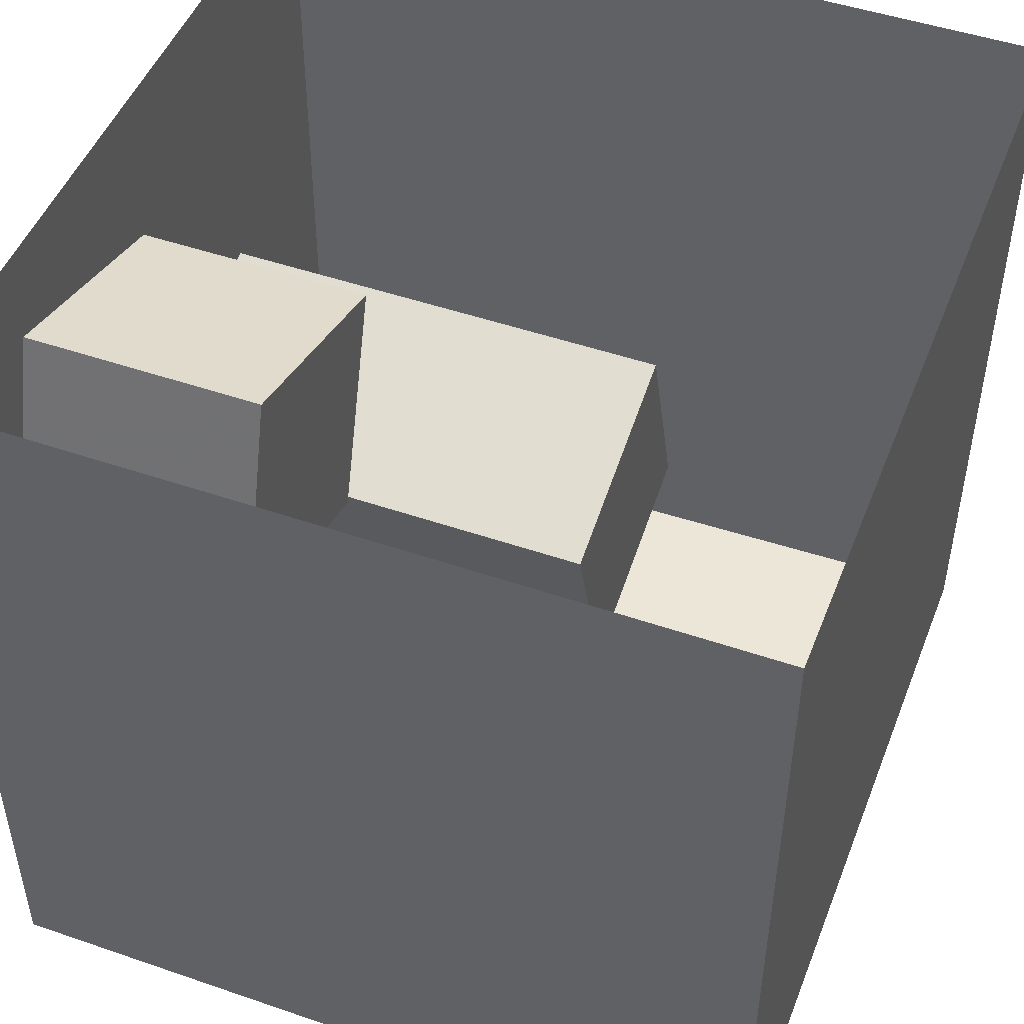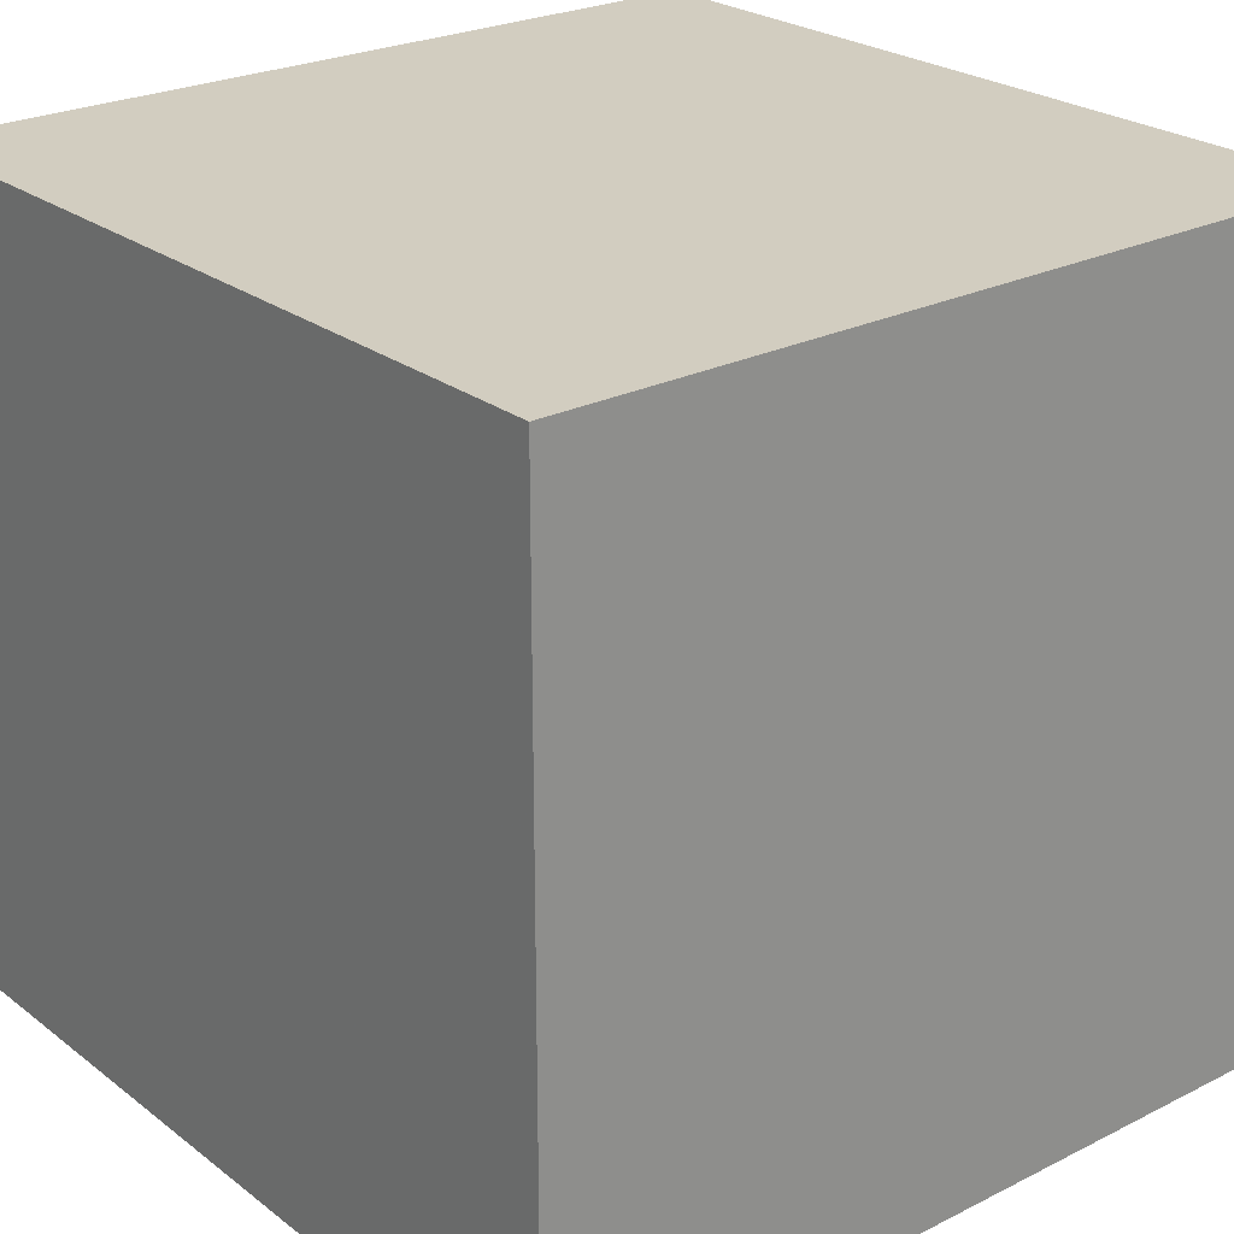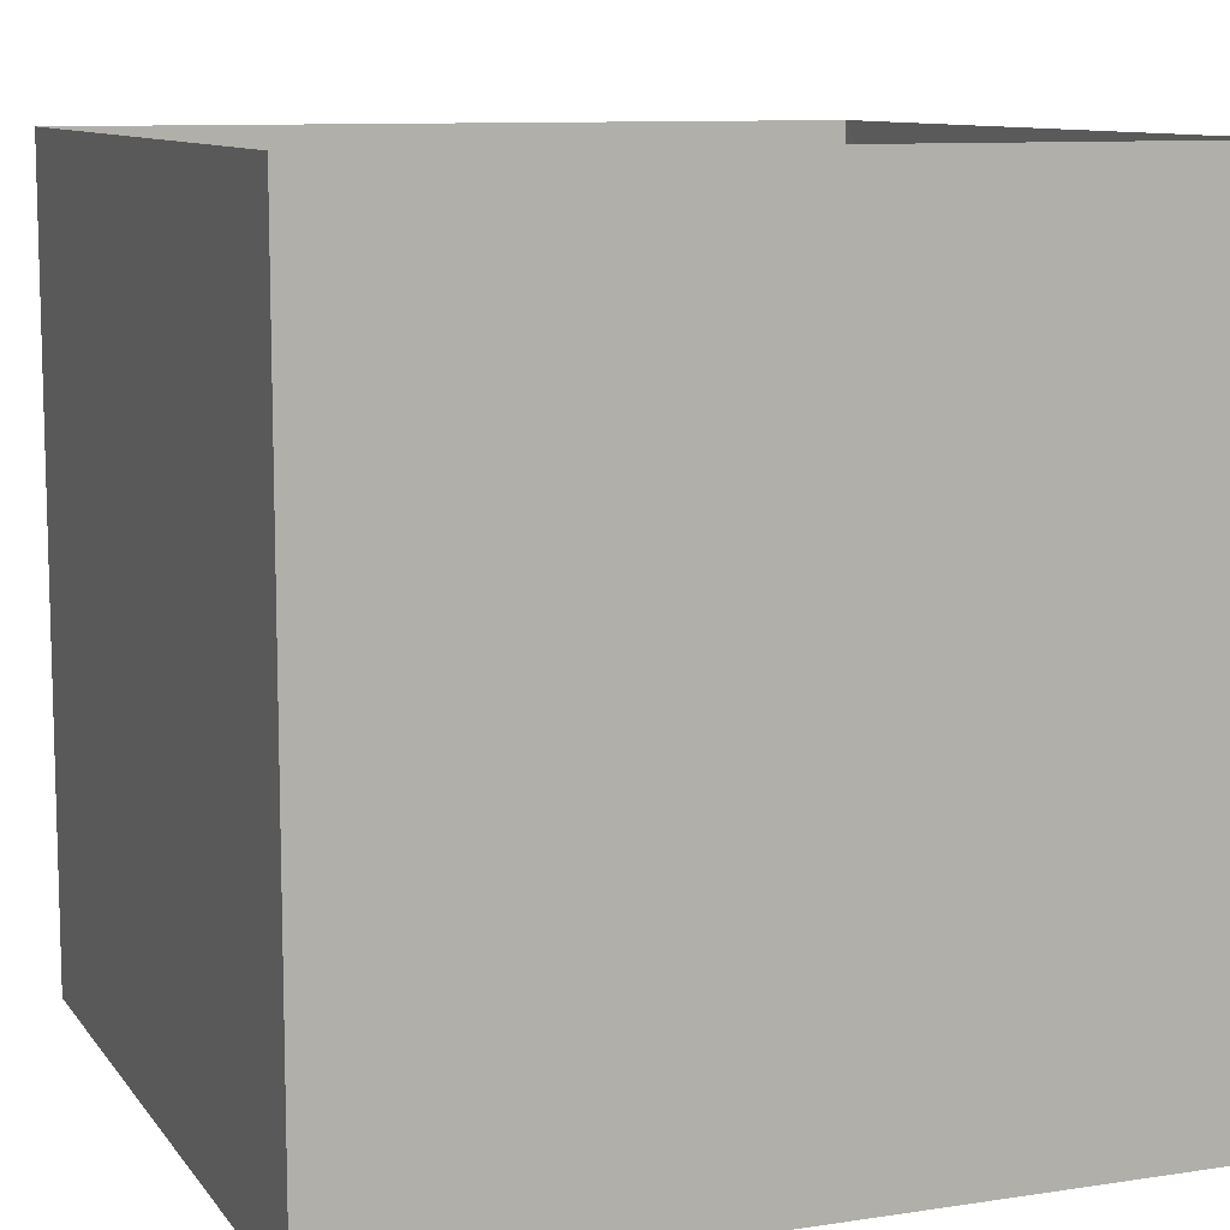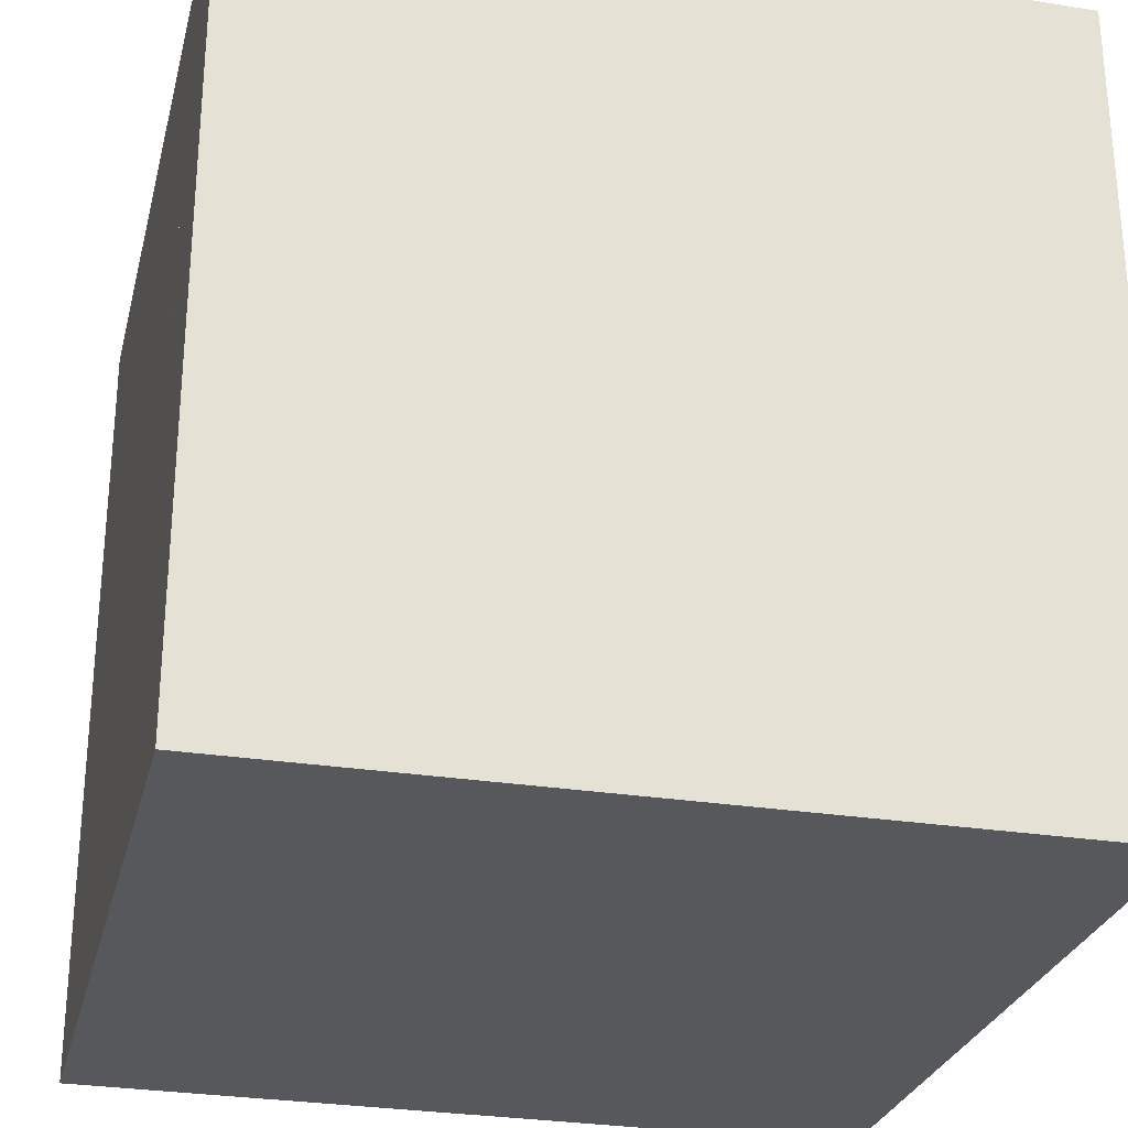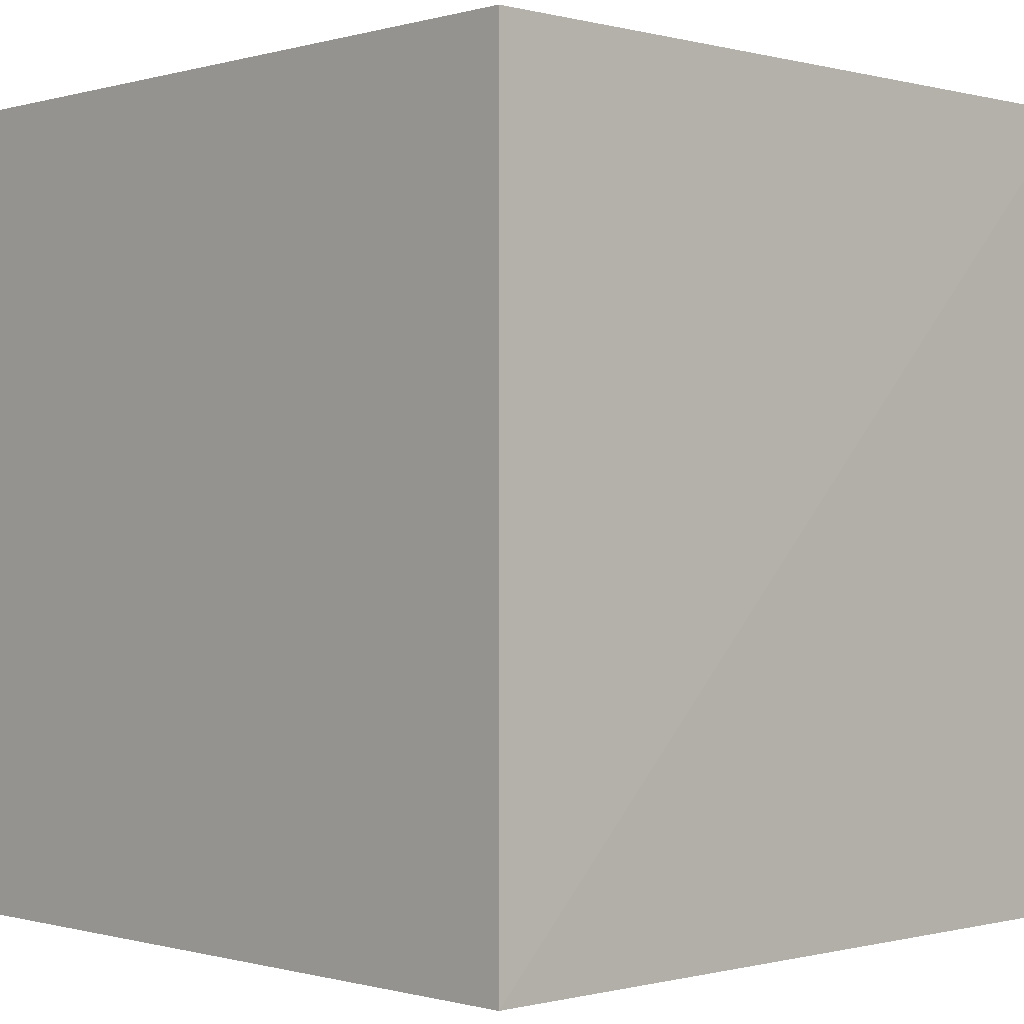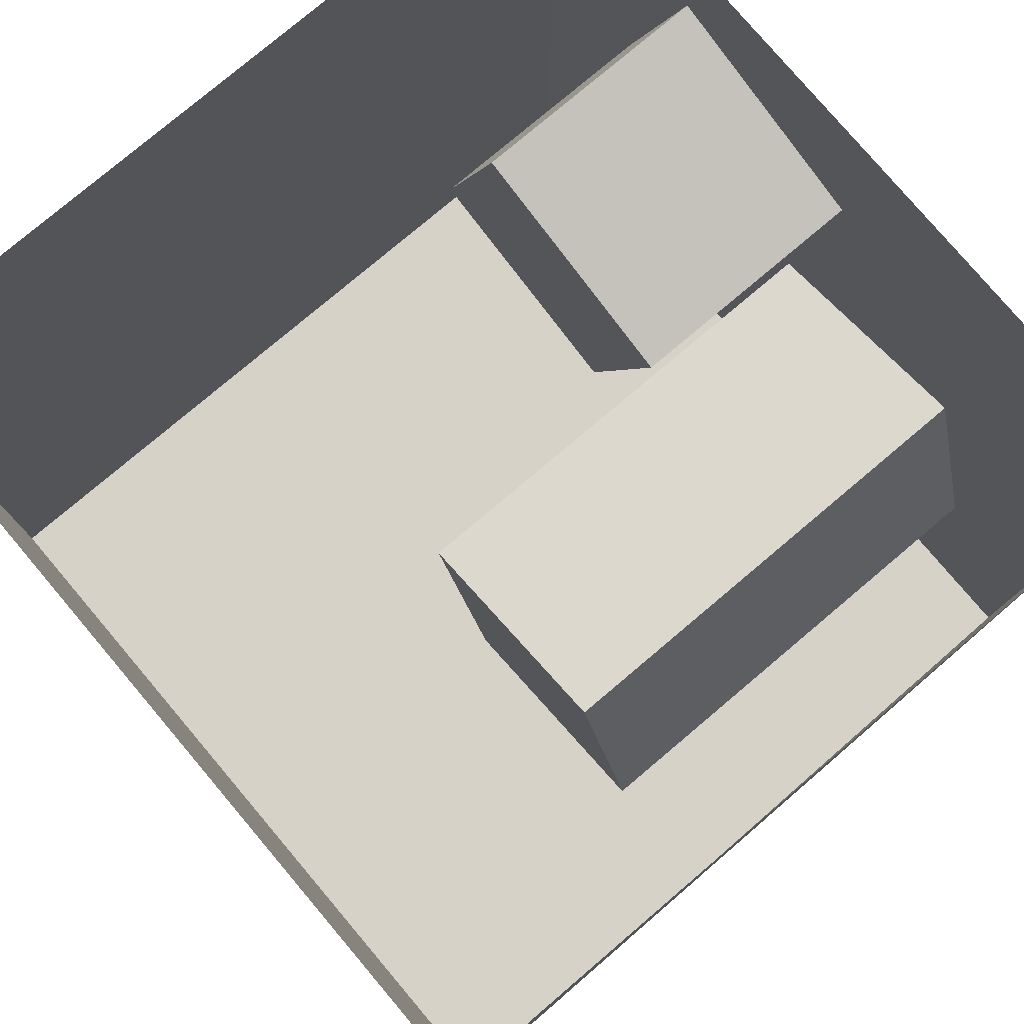
<metadata>
{"format":"obj","ext":"obj","renderer":"f3d","projection":"perspective","resolution":1024,"background":"white","views":[{"elev":48.6,"azim":111.0,"up":"+Z"},{"elev":24.7,"azim":140.7,"up":"+Y"},{"elev":10.0,"azim":158.7,"up":"+Z"},{"elev":-27.8,"azim":76.4,"up":"+Z"},{"elev":-0.4,"azim":-133.5,"up":"+Z"},{"elev":78.4,"azim":-130.2,"up":"+Z"}]}
</metadata>
<code>
v  -1.01  0   0.99
v   1  0   0.99
v   1  0  -1.04
v  -0.99  0  -1.04
g floor
f -4 -3 -2 -1
v  -1.02  1.99   0.99
v  -1.02  1.99  -1.04
v   1  1.99  -1.04
v   1  1.99   0.99
g ceiling
f -4 -3 -2 -1
v  -0.99  0  -1.04
v   1  0  -1.04
v   1  1.99  -1.04
v  -1.02  1.99  -1.04
g backWall
f -4 -3 -2 -1
v    1  0  -1.04
v    1  0   0.99
v    1  1.99   0.99
v    1  1.99  -1.04
g rightWall
f -4 -3 -2 -1
v  -1.01  0   0.99
v  -0.99  0  -1.04
v  -1.02  1.99  -1.04
v  -1.02  1.99   0.99
g leftWall
f -4 -3 -2 -1
v    0.53  0.6   0.75
v    0.7  0.6   0.17
v    0.13  0.6   0
v  -0.05  0.6   0.57
f -4 -3 -2 -1
v  -0.05  0   0.57
v  -0.05  0.6   0.57
v   0.13  0.6   0
v   0.13  0   0
f -4 -3 -2 -1
v    0.53  0   0.75
v    0.53  0.6   0.75
v  -0.05  0.6   0.57
v  -0.05  0   0.57
f -4 -3 -2 -1
v    0.7  0   0.17
v    0.7  0.6   0.17
v    0.53  0.6   0.75
v    0.53  0   0.75
f -4 -3 -2 -1
v    0.13  0   0
v    0.13  0.6   0
v    0.7  0.6   0.17
v    0.7  0   0.17
f -4 -3 -2 -1
v    0.53  0   0.75
v    0.7  0   0.17
v    0.13  0   0
v  -0.05  0   0.57
f -12 -11 -10 -9
g shortBox
v    -0.53  1.2   0.09
v     0.04  1.2  -0.09
v    -0.14  1.2  -0.67
v    -0.71  1.2  -0.49
f -4 -3 -2 -1
v    -0.53  0   0.09
v    -0.53  1.2   0.09
v    -0.71  1.2  -0.49
v    -0.71  0  -0.49
f -4 -3 -2 -1
v    -0.71  0  -0.49
v    -0.71  1.2  -0.49
v    -0.14  1.2  -0.67
v    -0.14  0  -0.67
f -4 -3 -2 -1
v    -0.14  0  -0.67
v    -0.14  1.2  -0.67
v     0.04  1.2  -0.09
v     0.04  0  -0.09
f -4 -3 -2 -1
v     0.04  0  -0.09
v     0.04  1.2  -0.09
v    -0.53  1.2   0.09
v    -0.53  0   0.09
f -4 -3 -2 -1
v    -0.53  0   0.09
v     0.04  0  -0.09
v    -0.14  0  -0.67
v    -0.71  0  -0.49
f -8 -7 -6 -5
g tallBox
v    -0.24  1.98   0.16
v    -0.24  1.98  -0.22
v     0.23  1.98  -0.22
v     0.23  1.98   0.16
g light
f -4 -3 -2 -1

</code>
